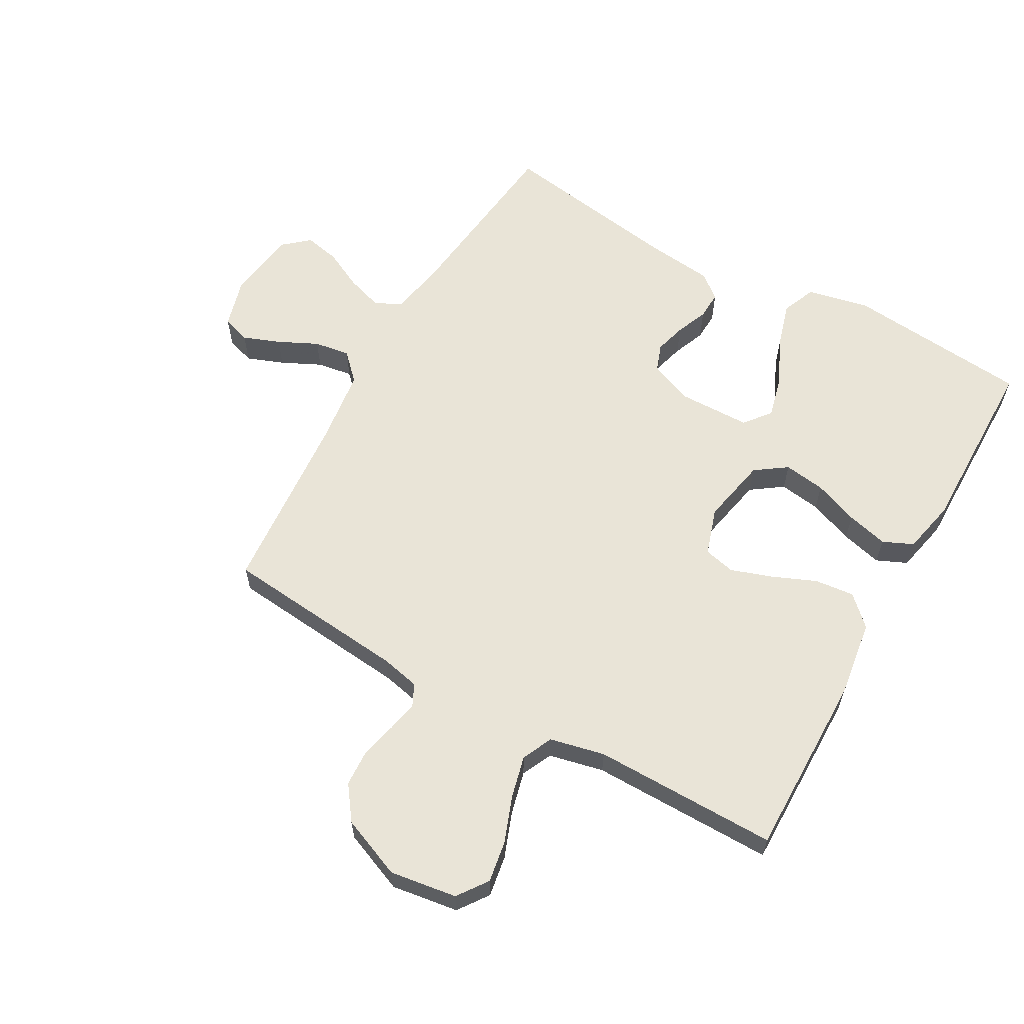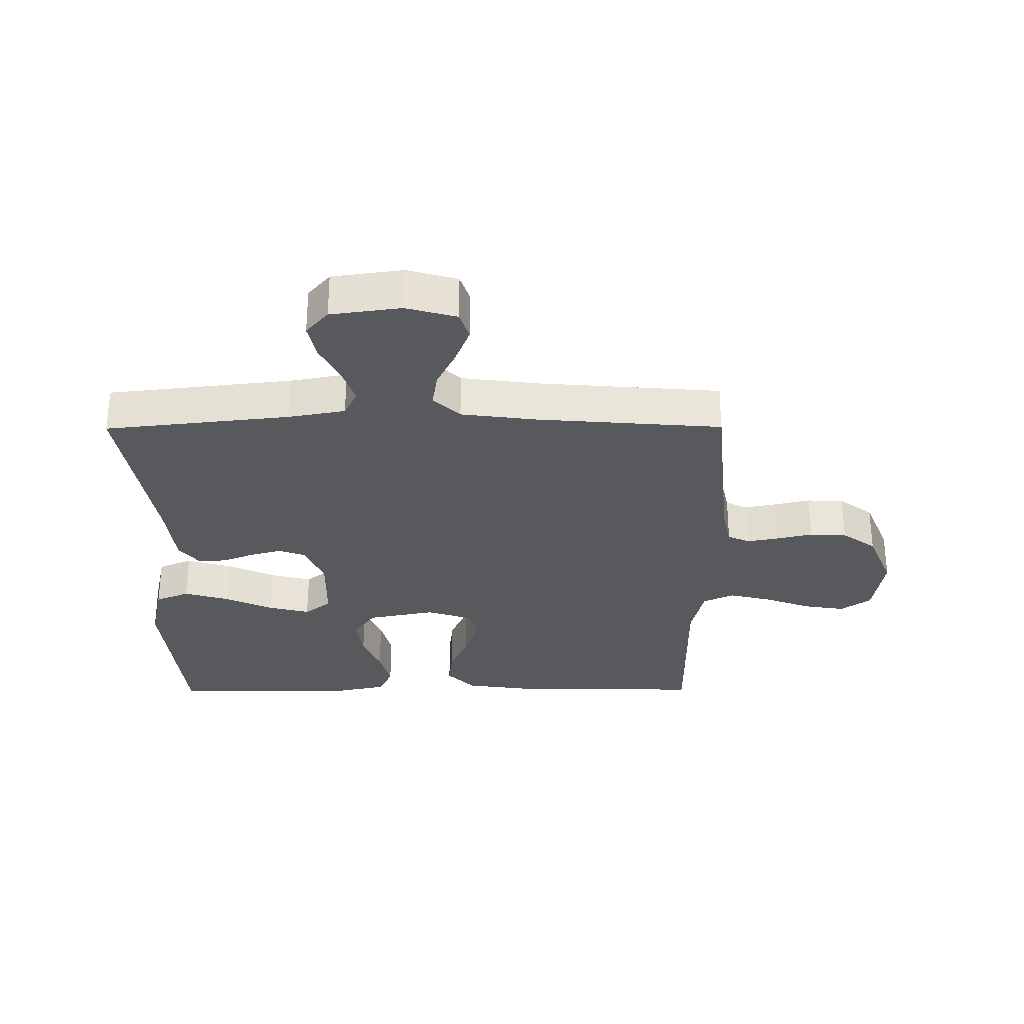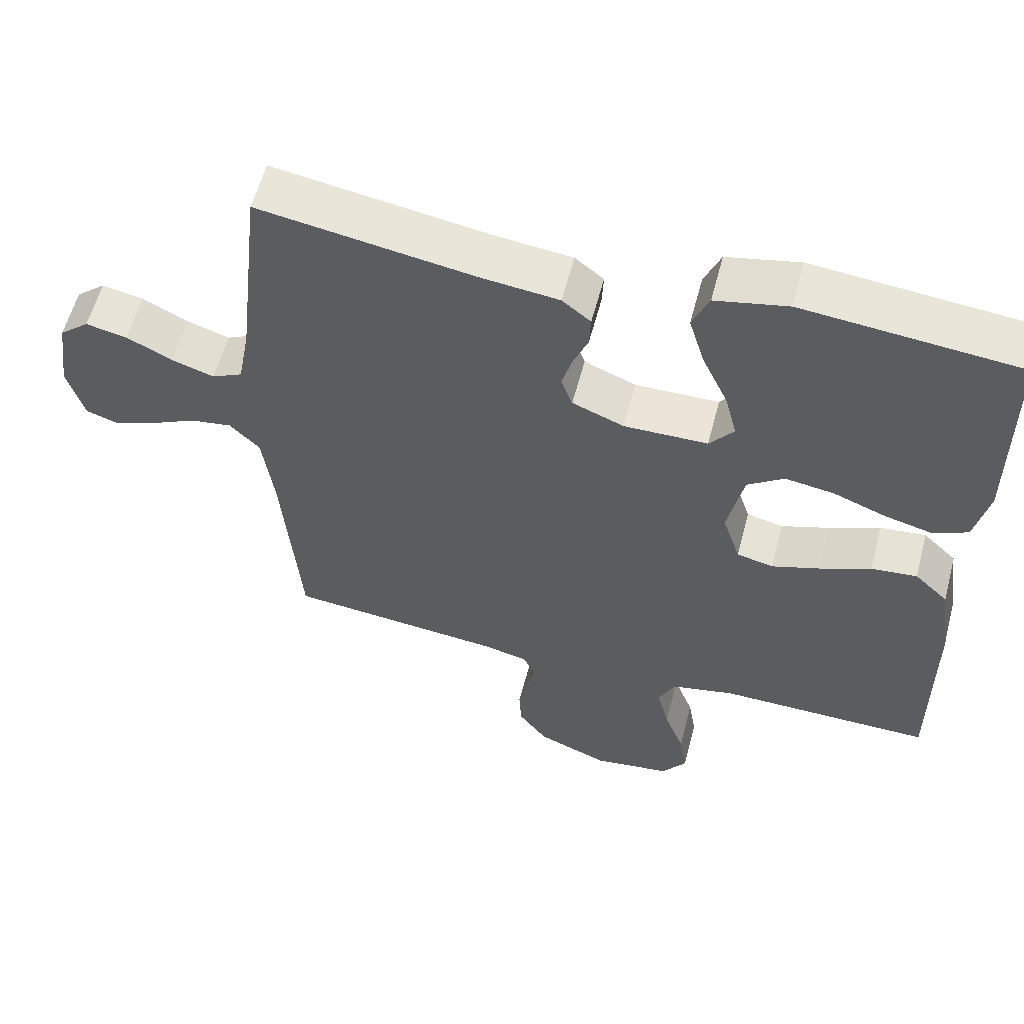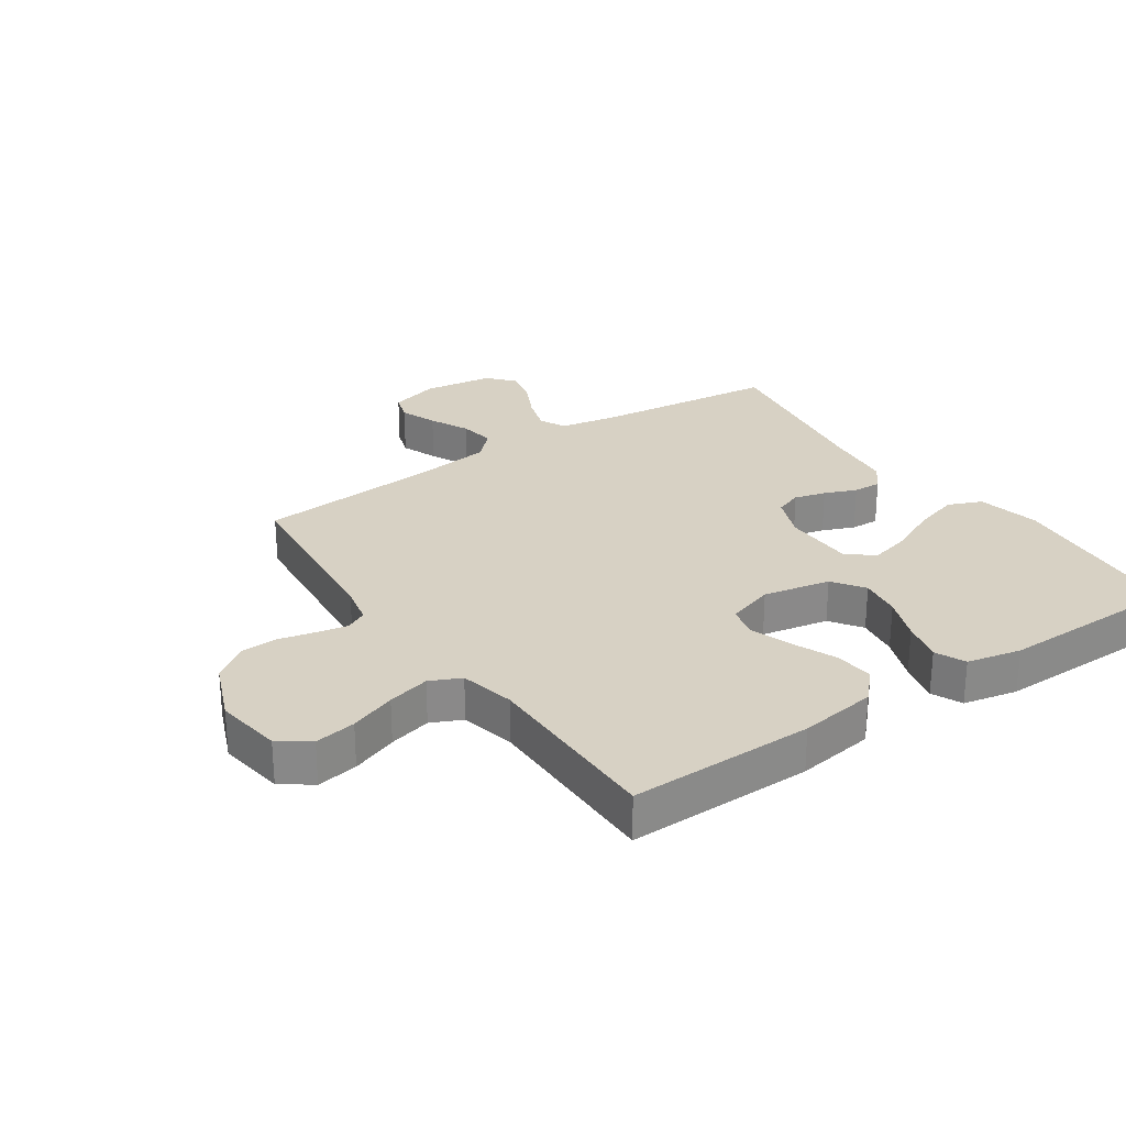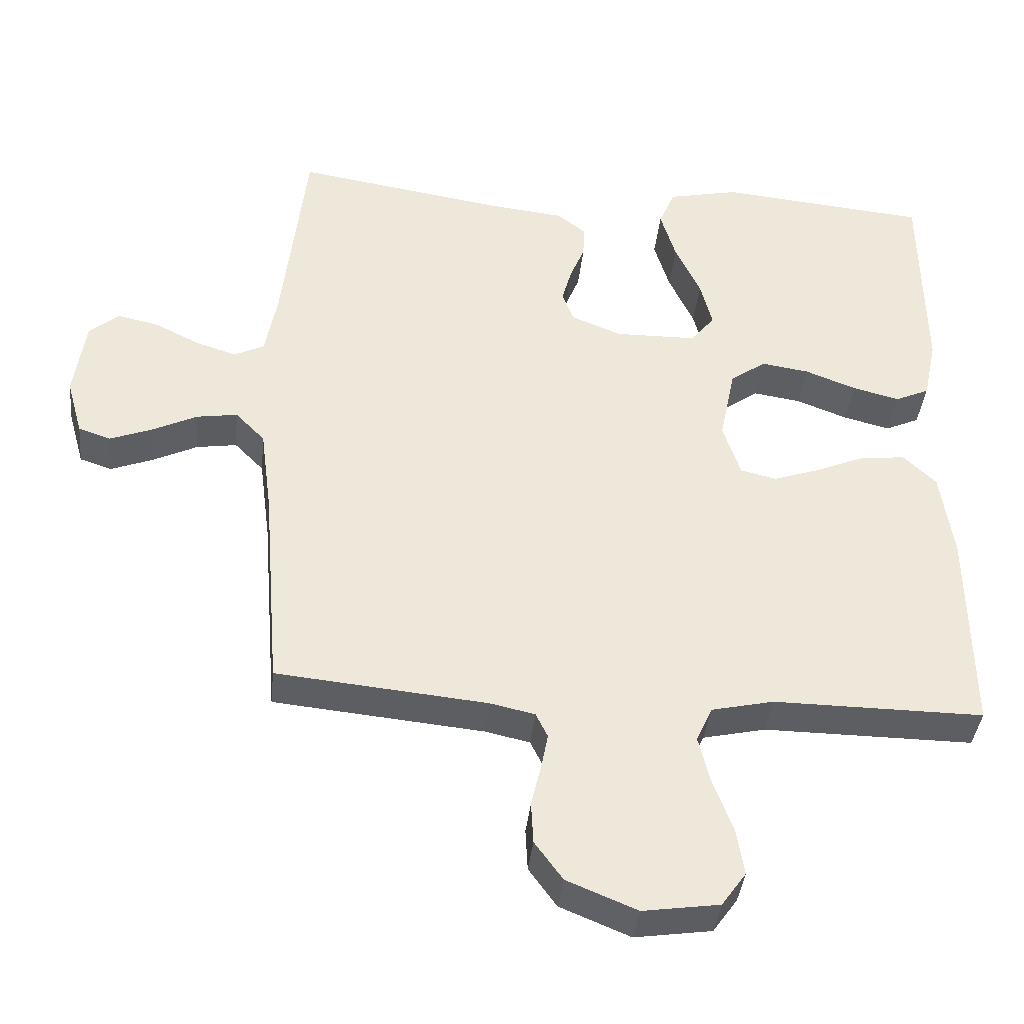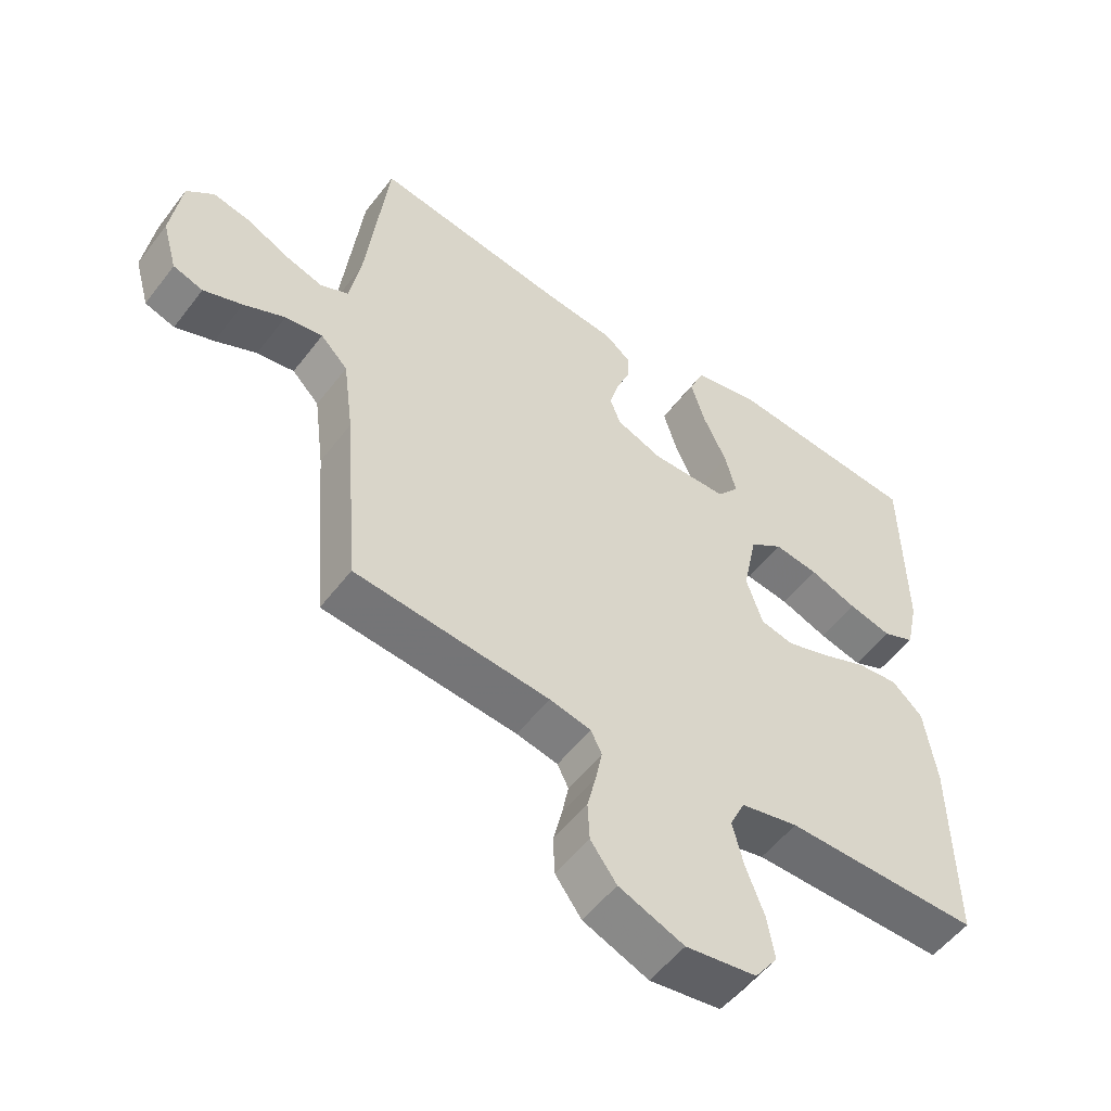
<metadata>
{"format":"obj","ext":"obj","renderer":"f3d","projection":"perspective","resolution":1024,"background":"white","views":[{"elev":61.0,"azim":-150.6,"up":"+Y"},{"elev":-30.0,"azim":90.3,"up":"+Y"},{"elev":58.4,"azim":-165.3,"up":"+Z"},{"elev":27.1,"azim":-124.3,"up":"+Y"},{"elev":-39.0,"azim":174.1,"up":"+Z"},{"elev":-53.8,"azim":143.5,"up":"+Z"}]}
</metadata>
<code>
v 0.5 0.07 0.5
v 0.534 0.07 0.2
v 0.551 0.07 0.108
v 0.594 0.07 0.087
v 0.653 0.07 0.106
v 0.717 0.07 0.138
v 0.775 0.07 0.15
v 0.817 0.07 0.114
v 0.833 0.07 0
v 0.81 0.07 -0.082
v 0.764 0.07 -0.097
v 0.704 0.07 -0.074
v 0.64 0.07 -0.043
v 0.582 0.07 -0.034
v 0.54 0.07 -0.077
v 0.524 0.07 -0.2
v 0.5 0.07 -0.5
v 0.2 0.07 -0.529
v 0.136 0.07 -0.543
v 0.119 0.07 -0.578
v 0.129 0.07 -0.629
v 0.143 0.07 -0.688
v 0.14 0.07 -0.748
v 0.1 0.07 -0.803
v 0 0.07 -0.844
v -0.109 0.07 -0.828
v -0.144 0.07 -0.779
v -0.133 0.07 -0.712
v -0.105 0.07 -0.637
v -0.088 0.07 -0.568
v -0.111 0.07 -0.518
v -0.2 0.07 -0.498
v -0.5 0.07 -0.5
v -0.497 0.07 -0.2
v -0.479 0.07 -0.074
v -0.432 0.07 -0.029
v -0.368 0.07 -0.036
v -0.297 0.07 -0.066
v -0.23 0.07 -0.089
v -0.179 0.07 -0.077
v -0.154 0.07 0
v -0.176 0.07 0.109
v -0.227 0.07 0.145
v -0.295 0.07 0.135
v -0.368 0.07 0.107
v -0.435 0.07 0.09
v -0.484 0.07 0.112
v -0.503 0.07 0.2
v -0.5 0.07 0.5
v -0.2 0.07 0.528
v -0.099 0.07 0.506
v -0.076 0.07 0.451
v -0.098 0.07 0.377
v -0.134 0.07 0.299
v -0.151 0.07 0.232
v -0.117 0.07 0.189
v 0 0.07 0.187
v 0.072 0.07 0.216
v 0.088 0.07 0.26
v 0.074 0.07 0.311
v 0.053 0.07 0.363
v 0.051 0.07 0.409
v 0.091 0.07 0.441
v 0.2 0.07 0.453
v 0.5 0 0.5
v 0.534 0 0.2
v 0.551 0 0.108
v 0.594 0 0.087
v 0.653 0 0.106
v 0.717 0 0.138
v 0.775 0 0.15
v 0.817 0 0.114
v 0.833 0 0
v 0.81 0 -0.082
v 0.764 0 -0.097
v 0.704 0 -0.074
v 0.64 0 -0.043
v 0.582 0 -0.034
v 0.54 0 -0.077
v 0.524 0 -0.2
v 0.5 0 -0.5
v 0.2 0 -0.529
v 0.136 0 -0.543
v 0.119 0 -0.578
v 0.129 0 -0.629
v 0.143 0 -0.688
v 0.14 0 -0.748
v 0.1 0 -0.803
v 0 0 -0.844
v -0.109 0 -0.828
v -0.144 0 -0.779
v -0.133 0 -0.712
v -0.105 0 -0.637
v -0.088 0 -0.568
v -0.111 0 -0.518
v -0.2 0 -0.498
v -0.5 0 -0.5
v -0.497 0 -0.2
v -0.479 0 -0.074
v -0.432 0 -0.029
v -0.368 0 -0.036
v -0.297 0 -0.066
v -0.23 0 -0.089
v -0.179 0 -0.077
v -0.154 0 0
v -0.176 0 0.109
v -0.227 0 0.145
v -0.295 0 0.135
v -0.368 0 0.107
v -0.435 0 0.09
v -0.484 0 0.112
v -0.503 0 0.2
v -0.5 0 0.5
v -0.2 0 0.528
v -0.099 0 0.506
v -0.076 0 0.451
v -0.098 0 0.377
v -0.134 0 0.299
v -0.151 0 0.232
v -0.117 0 0.189
v 0 0 0.187
v 0.072 0 0.216
v 0.088 0 0.26
v 0.074 0 0.311
v 0.053 0 0.363
v 0.051 0 0.409
v 0.091 0 0.441
v 0.2 0 0.453
f 62 63 64
f 61 62 64
f 60 61 64
f 64 1 2
f 60 64 2
f 59 60 2
f 58 59 2 3
f 57 58 3 4
f 56 57 4
f 52 53 54
f 51 52 54
f 50 51 54
f 49 50 54
f 48 49 54
f 47 48 54
f 46 47 54
f 45 46 54
f 44 45 54
f 43 44 54 55
f 42 43 55 56
f 36 37 38
f 35 36 38
f 34 35 38
f 33 34 38
f 32 33 38
f 31 32 38 39
f 30 31 39 40
f 27 28 29
f 26 27 29
f 25 26 29
f 24 25 29
f 23 24 29
f 22 23 29
f 21 22 29
f 20 21 29 30
f 30 40 41
f 20 30 41
f 19 20 41
f 16 17 18
f 41 42 56
f 19 41 56
f 18 19 56
f 16 18 56
f 15 16 56
f 11 12 13
f 10 11 13
f 9 10 13
f 8 9 13
f 7 8 13
f 6 7 13
f 5 6 13
f 14 15 56 4
f 4 5 13 14
f 128 127 126
f 128 126 125
f 128 125 124
f 66 65 128
f 66 128 124
f 66 124 123
f 67 66 123 122
f 68 67 122 121
f 68 121 120
f 118 117 116
f 118 116 115
f 118 115 114
f 118 114 113
f 118 113 112
f 118 112 111
f 118 111 110
f 118 110 109
f 118 109 108
f 119 118 108 107
f 120 119 107 106
f 102 101 100
f 102 100 99
f 102 99 98
f 102 98 97
f 102 97 96
f 103 102 96 95
f 104 103 95 94
f 93 92 91
f 93 91 90
f 93 90 89
f 93 89 88
f 93 88 87
f 93 87 86
f 93 86 85
f 94 93 85 84
f 105 104 94
f 105 94 84
f 105 84 83
f 82 81 80
f 120 106 105
f 120 105 83
f 120 83 82
f 120 82 80
f 120 80 79
f 77 76 75
f 77 75 74
f 77 74 73
f 77 73 72
f 77 72 71
f 77 71 70
f 77 70 69
f 68 120 79 78
f 78 77 69 68
f 1 65 66 2
f 2 66 67 3
f 3 67 68 4
f 4 68 69 5
f 5 69 70 6
f 6 70 71 7
f 7 71 72 8
f 8 72 73 9
f 9 73 74 10
f 10 74 75 11
f 11 75 76 12
f 12 76 77 13
f 13 77 78 14
f 14 78 79 15
f 15 79 80 16
f 16 80 81 17
f 17 81 82 18
f 18 82 83 19
f 19 83 84 20
f 20 84 85 21
f 21 85 86 22
f 22 86 87 23
f 23 87 88 24
f 24 88 89 25
f 25 89 90 26
f 26 90 91 27
f 27 91 92 28
f 28 92 93 29
f 29 93 94 30
f 30 94 95 31
f 31 95 96 32
f 32 96 97 33
f 33 97 98 34
f 34 98 99 35
f 35 99 100 36
f 36 100 101 37
f 37 101 102 38
f 38 102 103 39
f 39 103 104 40
f 40 104 105 41
f 41 105 106 42
f 42 106 107 43
f 43 107 108 44
f 44 108 109 45
f 45 109 110 46
f 46 110 111 47
f 47 111 112 48
f 48 112 113 49
f 49 113 114 50
f 50 114 115 51
f 51 115 116 52
f 52 116 117 53
f 53 117 118 54
f 54 118 119 55
f 55 119 120 56
f 56 120 121 57
f 57 121 122 58
f 58 122 123 59
f 59 123 124 60
f 60 124 125 61
f 61 125 126 62
f 62 126 127 63
f 63 127 128 64
f 64 128 65 1

</code>
